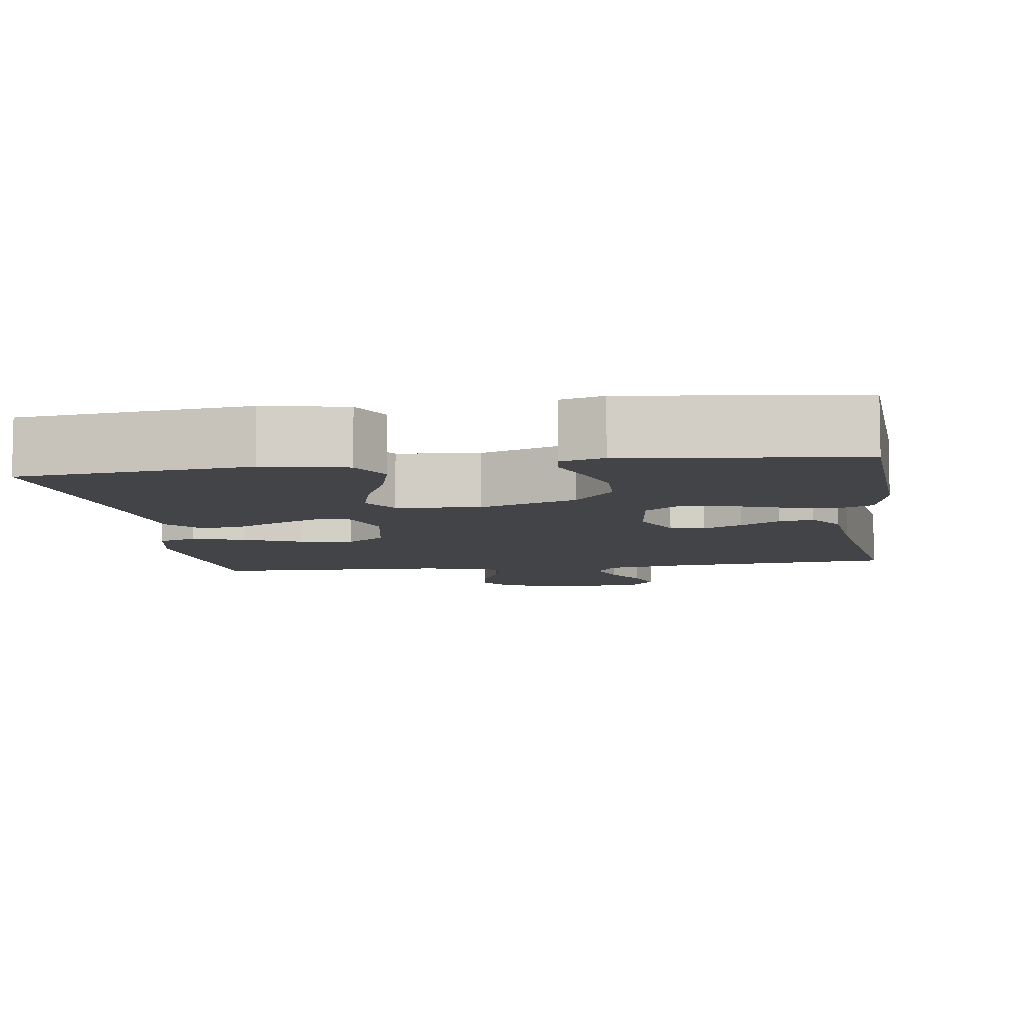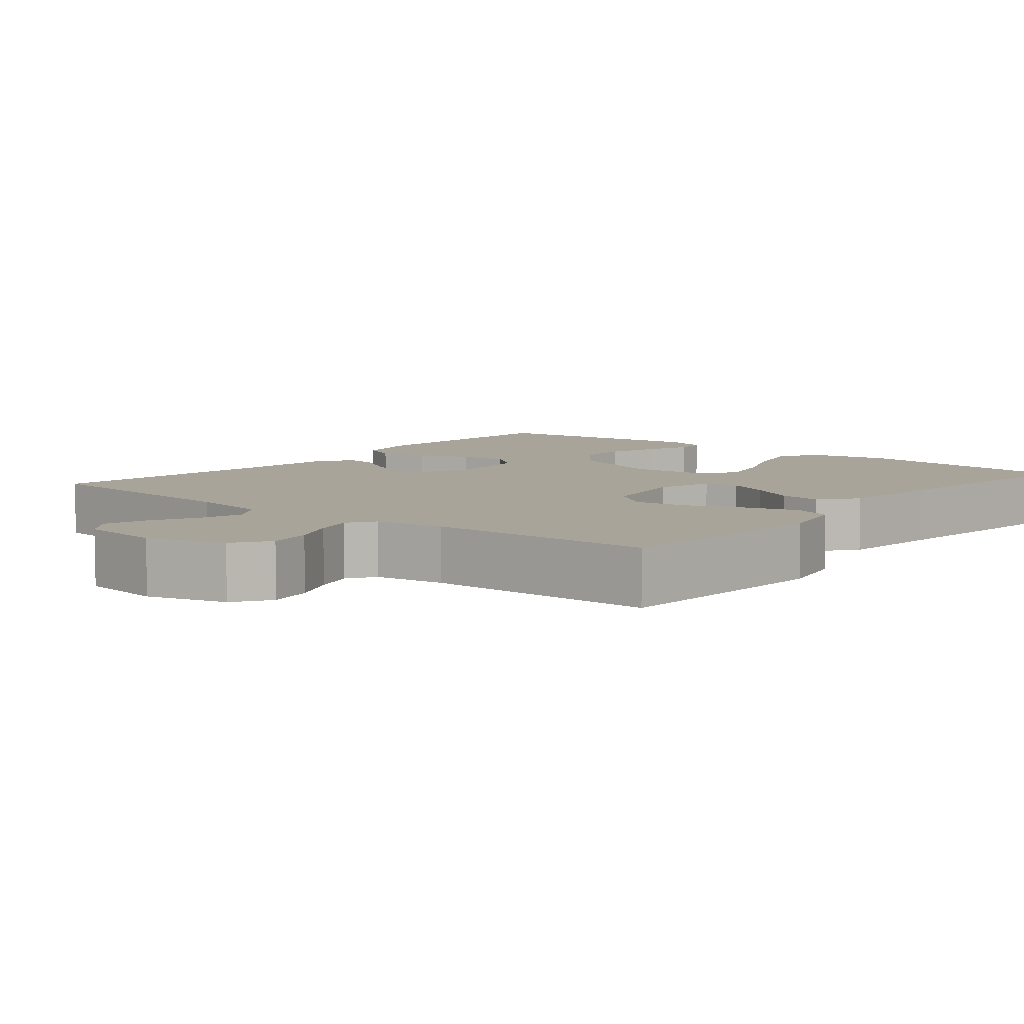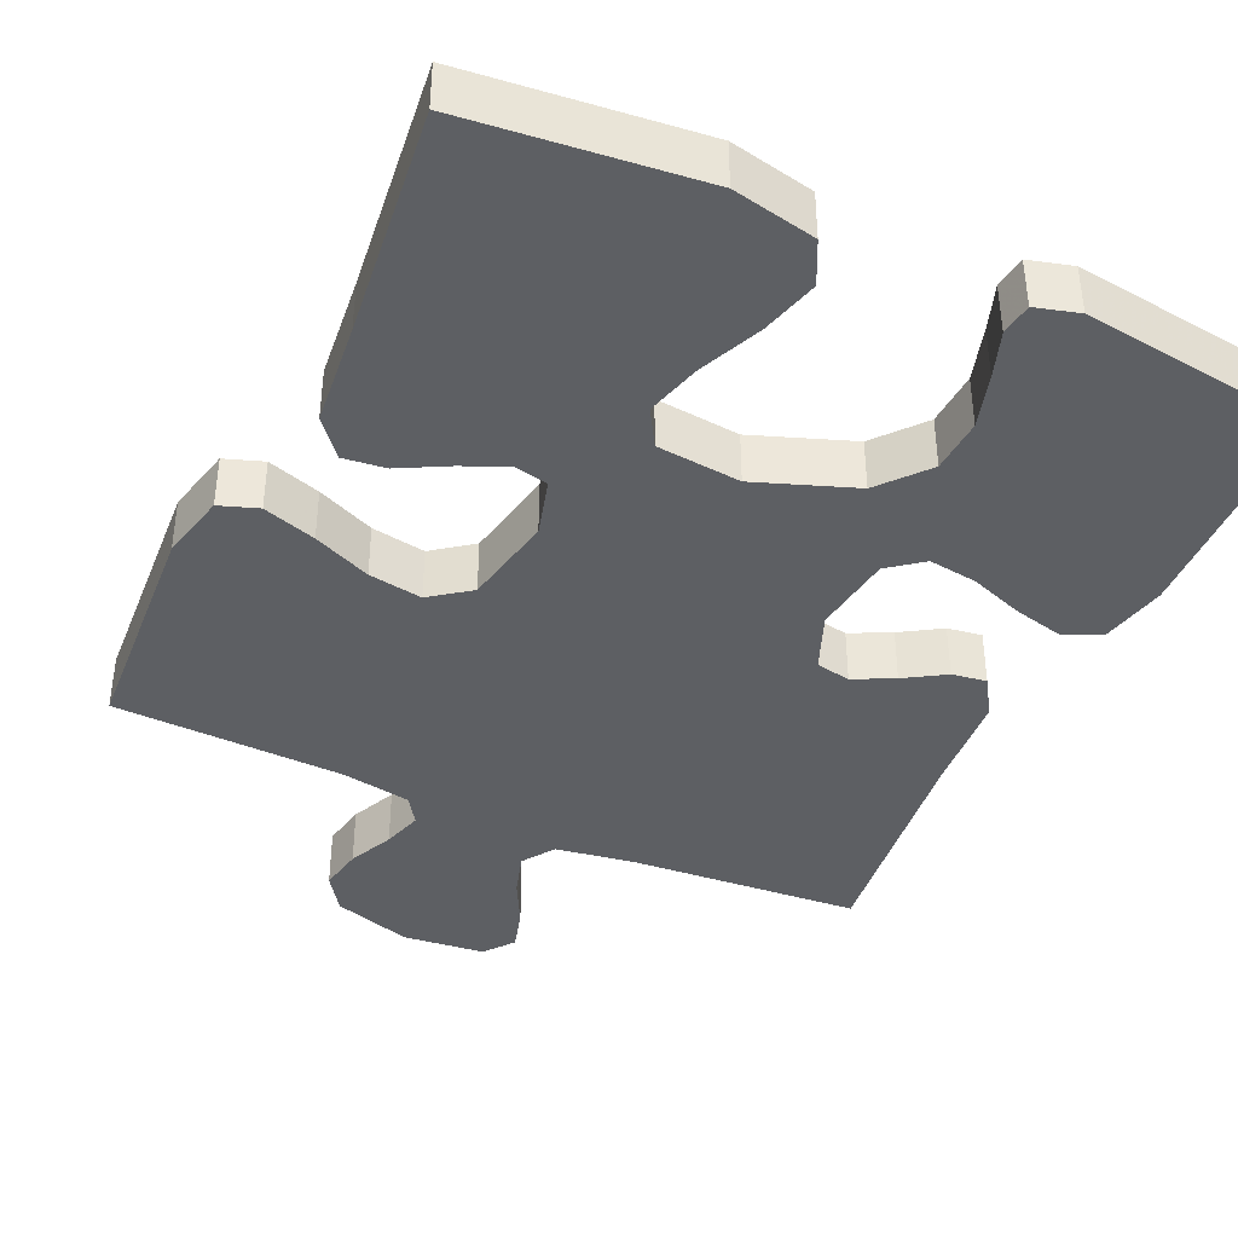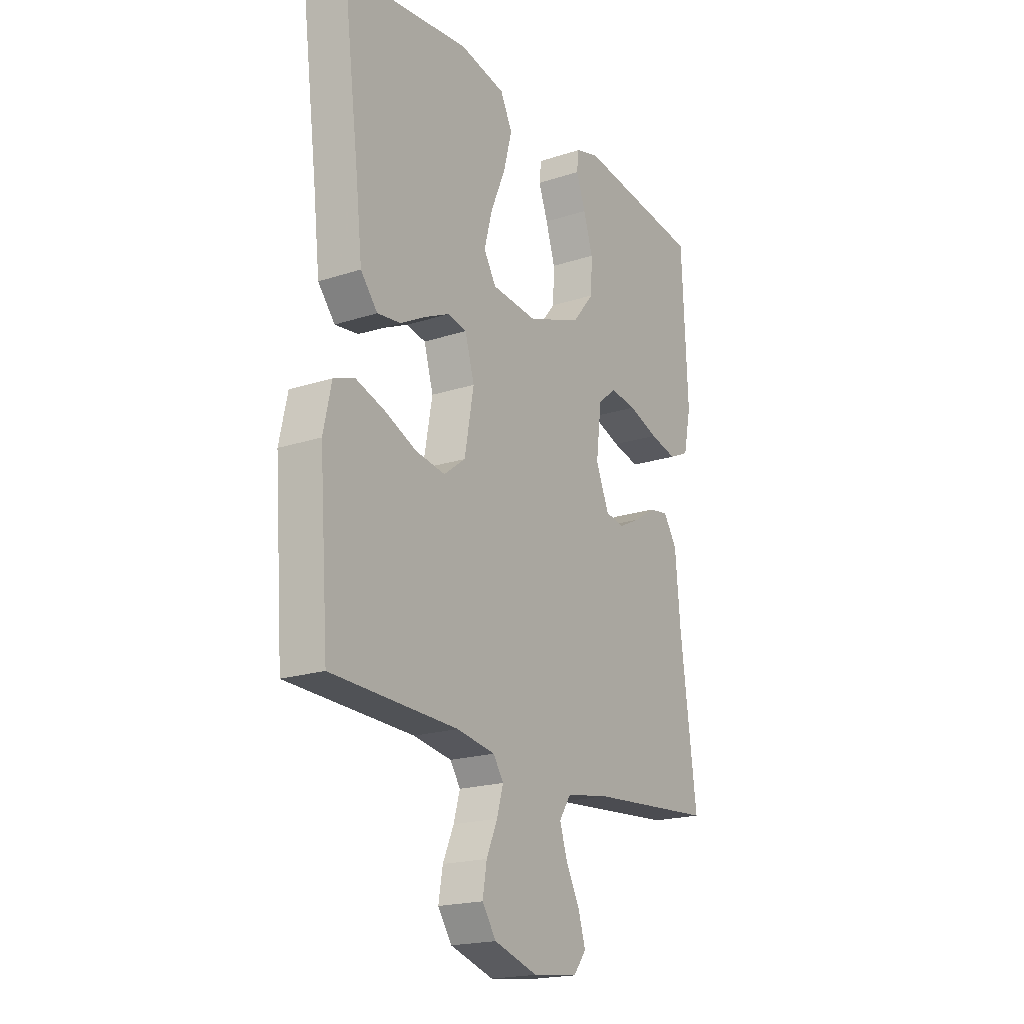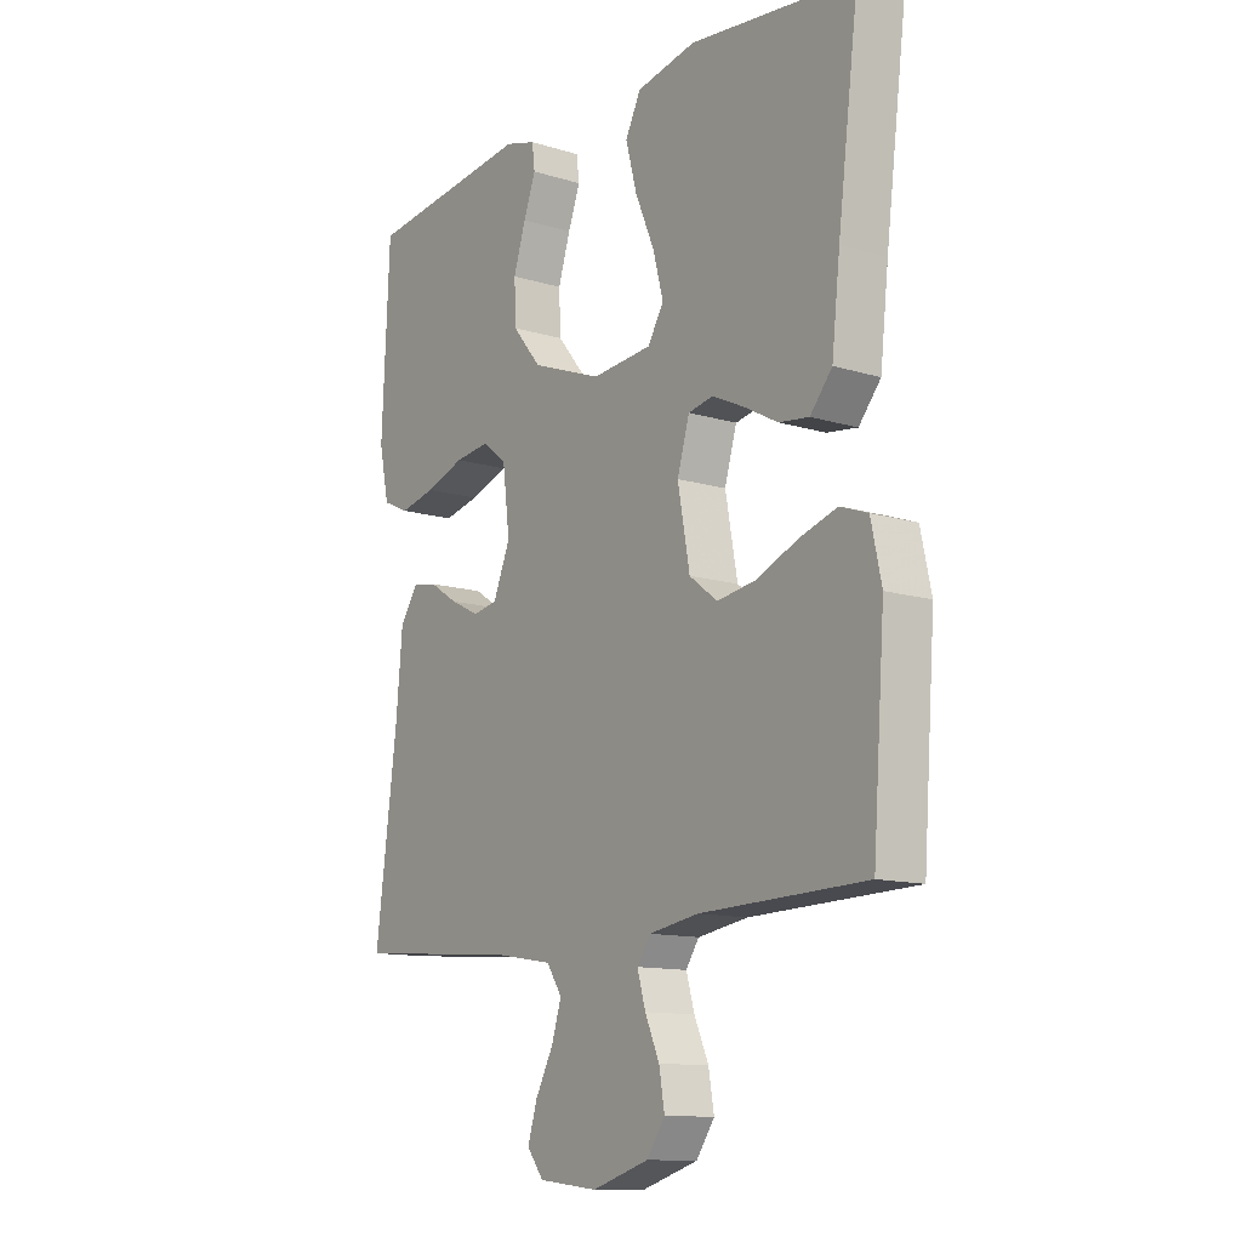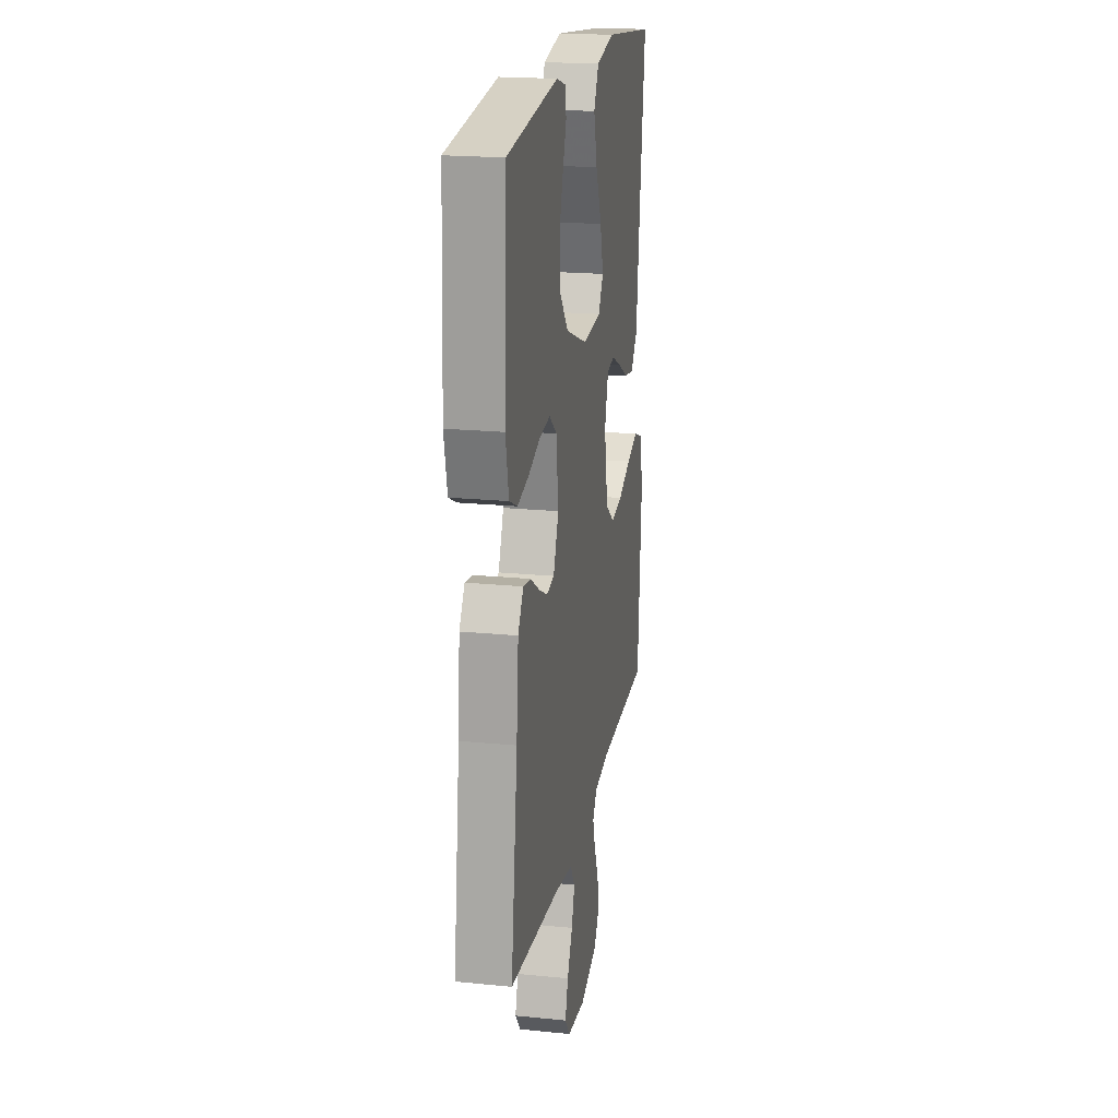
<metadata>
{"format":"obj","ext":"obj","renderer":"f3d","projection":"perspective","resolution":1024,"background":"white","views":[{"elev":-7.8,"azim":8.3,"up":"+Y"},{"elev":7.3,"azim":-140.3,"up":"+Y"},{"elev":-40.0,"azim":-25.2,"up":"+Y"},{"elev":-19.6,"azim":-58.6,"up":"+Z"},{"elev":-12.3,"azim":-125.7,"up":"+Z"},{"elev":20.0,"azim":100.4,"up":"+Z"}]}
</metadata>
<code>
v -0.5 0.07 -0.5
v -0.522 0.07 -0.2
v -0.503 0.07 -0.112
v -0.453 0.07 -0.094
v -0.384 0.07 -0.116
v -0.309 0.07 -0.148
v -0.239 0.07 -0.159
v -0.188 0.07 -0.12
v -0.166 0.07 0
v -0.188 0.07 0.075
v -0.233 0.07 0.084
v -0.291 0.07 0.057
v -0.352 0.07 0.024
v -0.407 0.07 0.017
v -0.447 0.07 0.065
v -0.462 0.07 0.2
v -0.5 0.07 0.5
v -0.2 0.07 0.533
v -0.092 0.07 0.511
v -0.064 0.07 0.455
v -0.084 0.07 0.379
v -0.119 0.07 0.297
v -0.138 0.07 0.225
v -0.109 0.07 0.177
v 0 0.07 0.167
v 0.128 0.07 0.215
v 0.18 0.07 0.278
v 0.183 0.07 0.349
v 0.161 0.07 0.419
v 0.139 0.07 0.479
v 0.144 0.07 0.521
v 0.2 0.07 0.537
v 0.5 0.07 0.5
v 0.514 0.07 0.2
v 0.496 0.07 0.114
v 0.448 0.07 0.092
v 0.383 0.07 0.107
v 0.312 0.07 0.132
v 0.249 0.07 0.14
v 0.205 0.07 0.105
v 0.192 0.07 0
v 0.223 0.07 -0.075
v 0.268 0.07 -0.083
v 0.32 0.07 -0.057
v 0.372 0.07 -0.024
v 0.417 0.07 -0.017
v 0.449 0.07 -0.066
v 0.461 0.07 -0.2
v 0.5 0.07 -0.5
v 0.2 0.07 -0.525
v 0.098 0.07 -0.542
v 0.07 0.07 -0.584
v 0.088 0.07 -0.641
v 0.12 0.07 -0.702
v 0.137 0.07 -0.758
v 0.107 0.07 -0.797
v 0 0.07 -0.809
v -0.103 0.07 -0.777
v -0.136 0.07 -0.729
v -0.126 0.07 -0.671
v -0.1 0.07 -0.612
v -0.085 0.07 -0.56
v -0.109 0.07 -0.524
v -0.2 0.07 -0.509
v -0.5 0 -0.5
v -0.522 0 -0.2
v -0.503 0 -0.112
v -0.453 0 -0.094
v -0.384 0 -0.116
v -0.309 0 -0.148
v -0.239 0 -0.159
v -0.188 0 -0.12
v -0.166 0 0
v -0.188 0 0.075
v -0.233 0 0.084
v -0.291 0 0.057
v -0.352 0 0.024
v -0.407 0 0.017
v -0.447 0 0.065
v -0.462 0 0.2
v -0.5 0 0.5
v -0.2 0 0.533
v -0.092 0 0.511
v -0.064 0 0.455
v -0.084 0 0.379
v -0.119 0 0.297
v -0.138 0 0.225
v -0.109 0 0.177
v 0 0 0.167
v 0.128 0 0.215
v 0.18 0 0.278
v 0.183 0 0.349
v 0.161 0 0.419
v 0.139 0 0.479
v 0.144 0 0.521
v 0.2 0 0.537
v 0.5 0 0.5
v 0.514 0 0.2
v 0.496 0 0.114
v 0.448 0 0.092
v 0.383 0 0.107
v 0.312 0 0.132
v 0.249 0 0.14
v 0.205 0 0.105
v 0.192 0 0
v 0.223 0 -0.075
v 0.268 0 -0.083
v 0.32 0 -0.057
v 0.372 0 -0.024
v 0.417 0 -0.017
v 0.449 0 -0.066
v 0.461 0 -0.2
v 0.5 0 -0.5
v 0.2 0 -0.525
v 0.098 0 -0.542
v 0.07 0 -0.584
v 0.088 0 -0.641
v 0.12 0 -0.702
v 0.137 0 -0.758
v 0.107 0 -0.797
v 0 0 -0.809
v -0.103 0 -0.777
v -0.136 0 -0.729
v -0.126 0 -0.671
v -0.1 0 -0.612
v -0.085 0 -0.56
v -0.109 0 -0.524
v -0.2 0 -0.509
f 58 59 60 61
f 58 61 62
f 57 58 62
f 56 57 62
f 53 54 55 56
f 52 53 56 62
f 51 52 62 63
f 48 49 50
f 44 45 46 47
f 43 44 47 48
f 42 43 48 50
f 35 36 37 38
f 35 38 39
f 34 35 39
f 33 34 39
f 32 33 39 40
f 29 30 31 32
f 28 29 32
f 27 28 32 40
f 19 20 21 22
f 19 22 23
f 16 17 18 19
f 16 19 23
f 15 16 23 24
f 12 13 14 15
f 11 12 15 24
f 3 4 5 6
f 1 2 3 6
f 64 1 6 7
f 63 64 7 8
f 51 63 8 9
f 41 42 50 51
f 41 51 9 10
f 26 27 40 41
f 25 26 41 10
f 10 11 24 25
f 125 124 123 122
f 126 125 122
f 126 122 121
f 126 121 120
f 120 119 118 117
f 126 120 117 116
f 127 126 116 115
f 114 113 112
f 111 110 109 108
f 112 111 108 107
f 114 112 107 106
f 102 101 100 99
f 103 102 99
f 103 99 98
f 103 98 97
f 104 103 97 96
f 96 95 94 93
f 96 93 92
f 104 96 92 91
f 86 85 84 83
f 87 86 83
f 83 82 81 80
f 87 83 80
f 88 87 80 79
f 79 78 77 76
f 88 79 76 75
f 70 69 68 67
f 70 67 66 65
f 71 70 65 128
f 72 71 128 127
f 73 72 127 115
f 115 114 106 105
f 74 73 115 105
f 105 104 91 90
f 74 105 90 89
f 89 88 75 74
f 1 65 66 2
f 2 66 67 3
f 3 67 68 4
f 4 68 69 5
f 5 69 70 6
f 6 70 71 7
f 7 71 72 8
f 8 72 73 9
f 9 73 74 10
f 10 74 75 11
f 11 75 76 12
f 12 76 77 13
f 13 77 78 14
f 14 78 79 15
f 15 79 80 16
f 16 80 81 17
f 17 81 82 18
f 18 82 83 19
f 19 83 84 20
f 20 84 85 21
f 21 85 86 22
f 22 86 87 23
f 23 87 88 24
f 24 88 89 25
f 25 89 90 26
f 26 90 91 27
f 27 91 92 28
f 28 92 93 29
f 29 93 94 30
f 30 94 95 31
f 31 95 96 32
f 32 96 97 33
f 33 97 98 34
f 34 98 99 35
f 35 99 100 36
f 36 100 101 37
f 37 101 102 38
f 38 102 103 39
f 39 103 104 40
f 40 104 105 41
f 41 105 106 42
f 42 106 107 43
f 43 107 108 44
f 44 108 109 45
f 45 109 110 46
f 46 110 111 47
f 47 111 112 48
f 48 112 113 49
f 49 113 114 50
f 50 114 115 51
f 51 115 116 52
f 52 116 117 53
f 53 117 118 54
f 54 118 119 55
f 55 119 120 56
f 56 120 121 57
f 57 121 122 58
f 58 122 123 59
f 59 123 124 60
f 60 124 125 61
f 61 125 126 62
f 62 126 127 63
f 63 127 128 64
f 64 128 65 1

</code>
